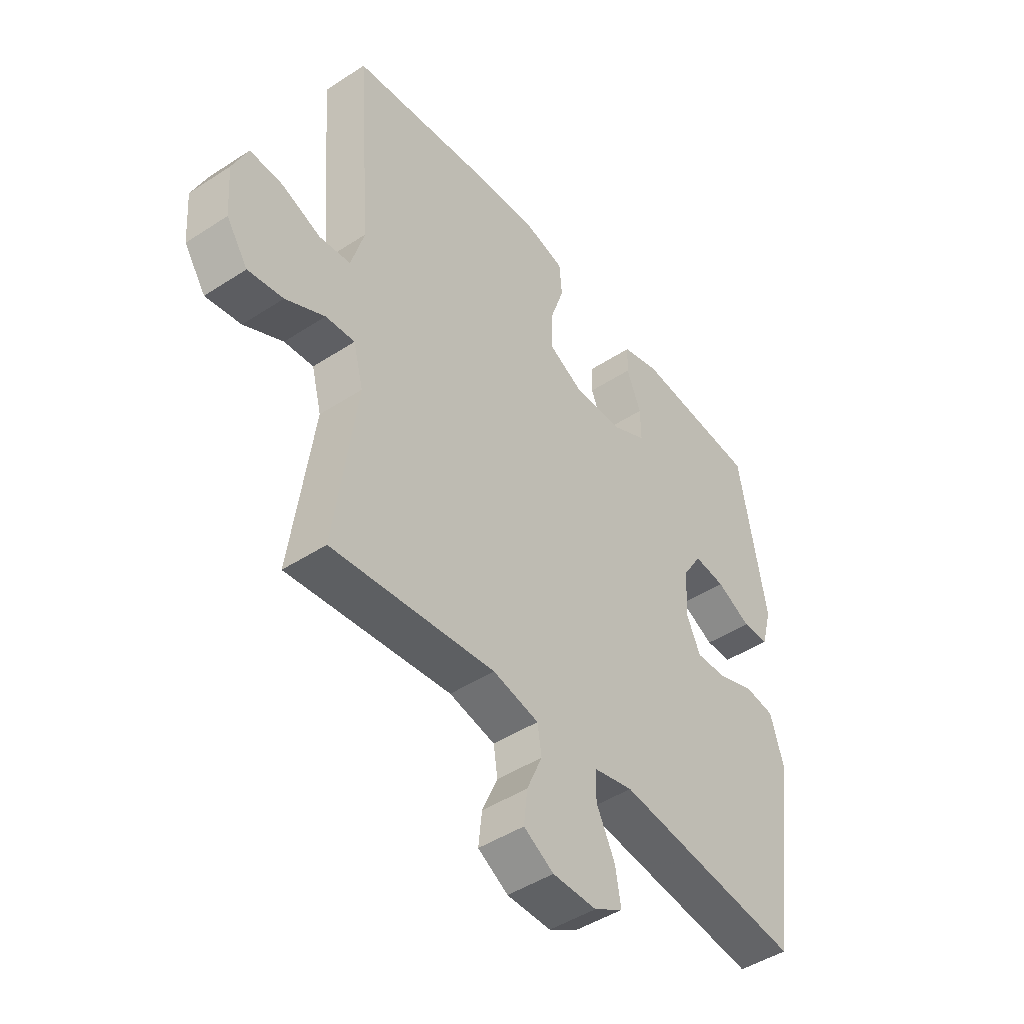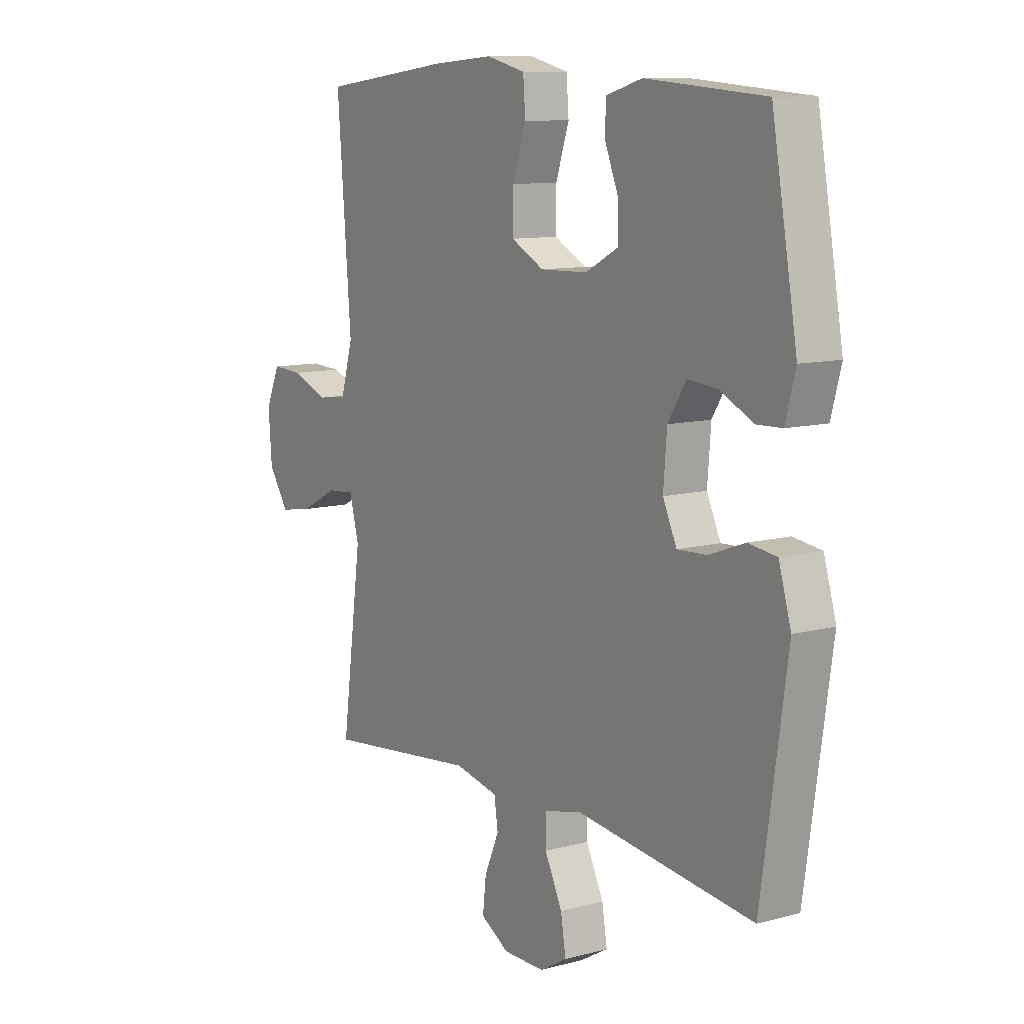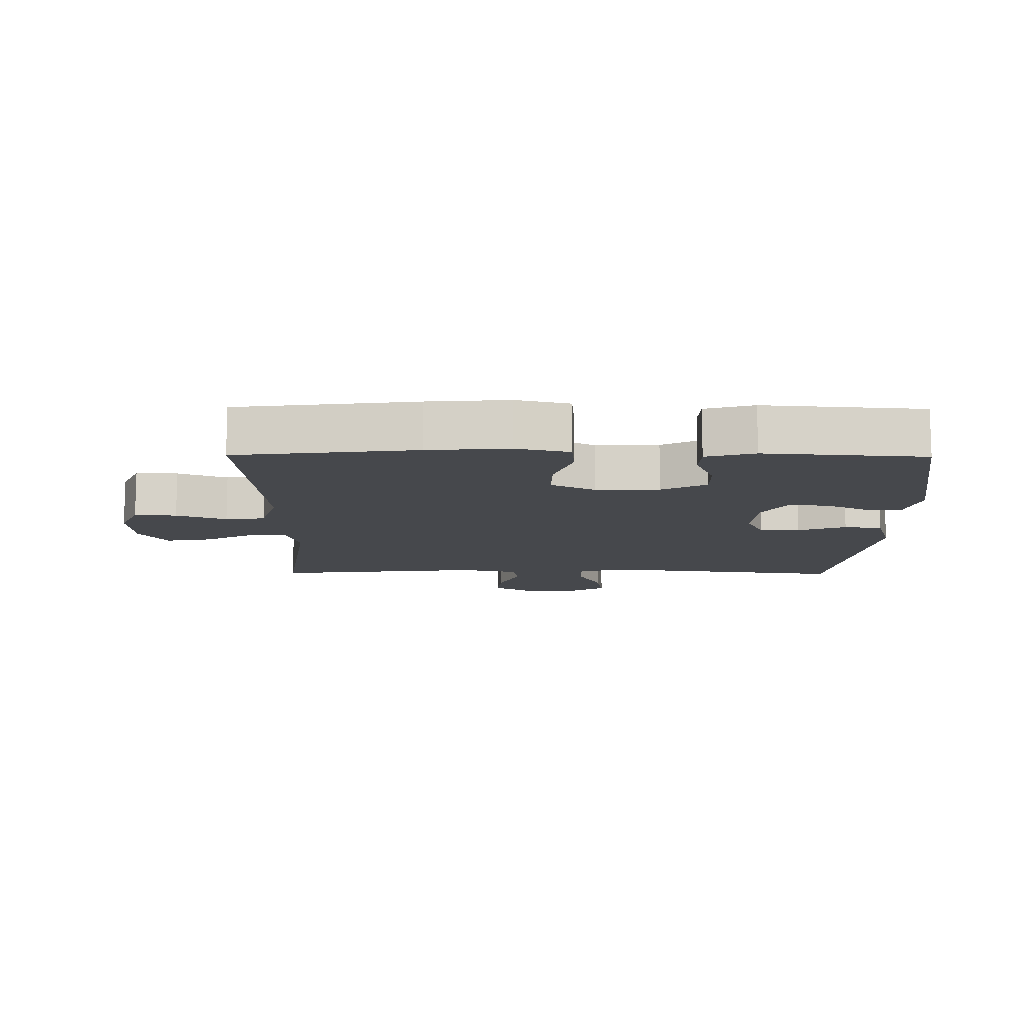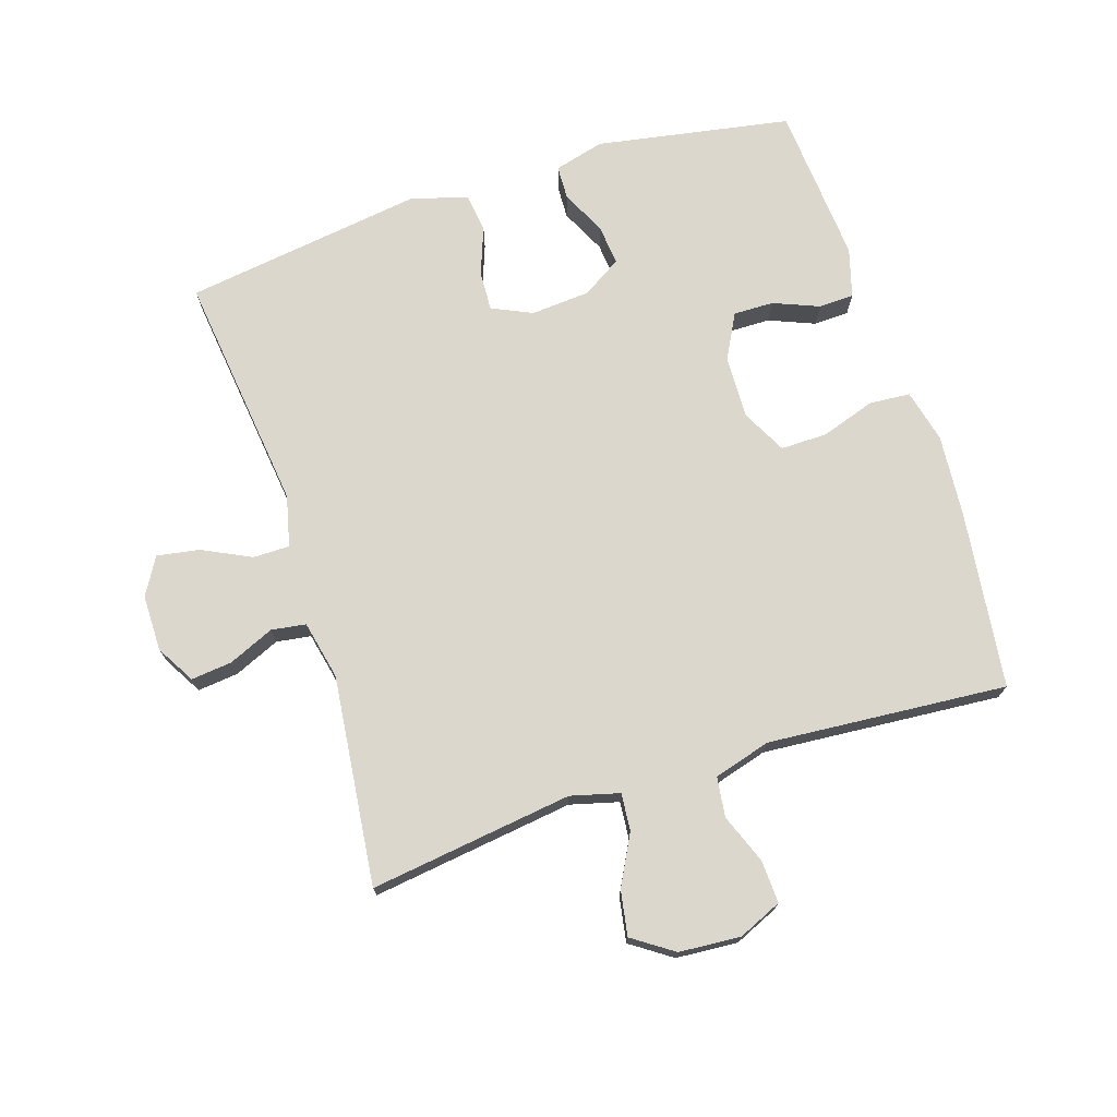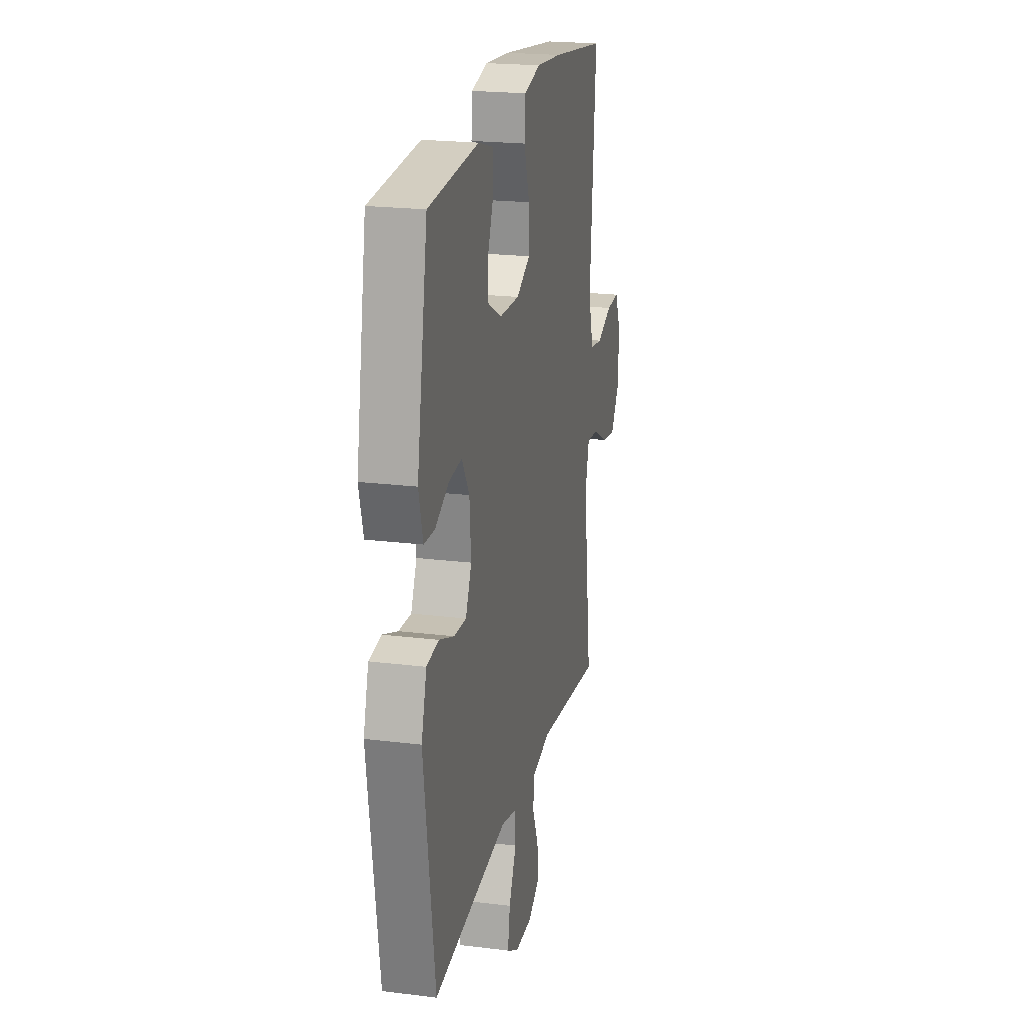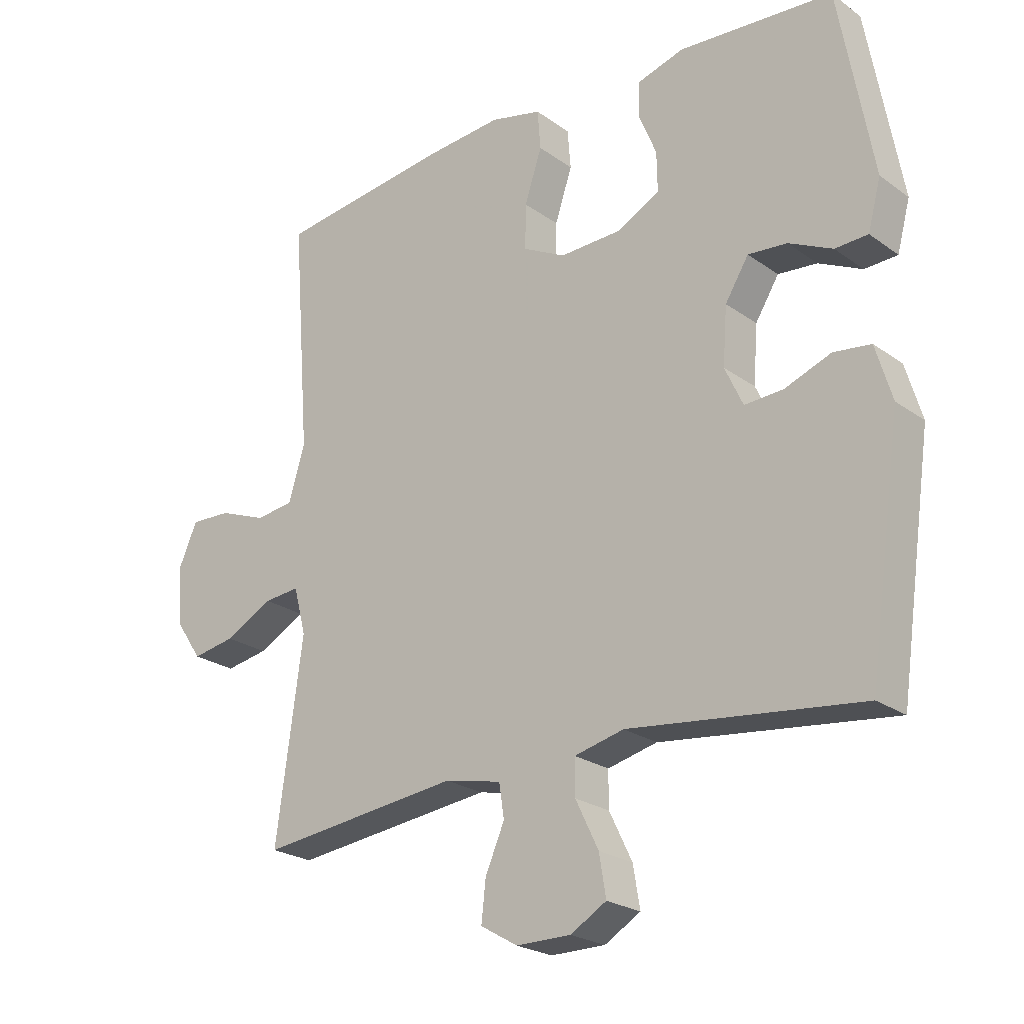
<metadata>
{"format":"obj","ext":"obj","renderer":"f3d","projection":"perspective","resolution":1024,"background":"white","views":[{"elev":-46.1,"azim":-53.2,"up":"+Z"},{"elev":10.5,"azim":56.1,"up":"+Z"},{"elev":-11.3,"azim":-0.6,"up":"+Y"},{"elev":73.0,"azim":-107.8,"up":"+Y"},{"elev":21.2,"azim":102.5,"up":"+Z"},{"elev":-23.5,"azim":40.1,"up":"+Z"}]}
</metadata>
<code>
v 0.5 0.07 0.5
v 0.554 0.07 0.196
v 0.533 0.07 0.118
v 0.48 0.07 0.116
v 0.41 0.07 0.15
v 0.347 0.07 0.156
v 0.309 0.07 0.095
v 0.302 0.07 0.003
v 0.331 0.07 -0.06
v 0.393 0.07 -0.057
v 0.468 0.07 -0.029
v 0.528 0.07 -0.037
v 0.554 0.07 -0.125
v 0.5 0.07 -0.5
v 0.126 0.07 -0.455
v 0.046 0.07 -0.474
v 0.046 0.07 -0.531
v 0.083 0.07 -0.607
v 0.094 0.07 -0.673
v 0.036 0.07 -0.707
v -0.052 0.07 -0.707
v -0.112 0.07 -0.672
v -0.105 0.07 -0.608
v -0.074 0.07 -0.537
v -0.082 0.07 -0.483
v -0.174 0.07 -0.463
v -0.5 0.07 -0.5
v -0.457 0.07 -0.183
v -0.477 0.07 -0.107
v -0.535 0.07 -0.112
v -0.613 0.07 -0.153
v -0.683 0.07 -0.165
v -0.726 0.07 -0.102
v -0.733 0.07 -0.006
v -0.703 0.07 0.062
v -0.637 0.07 0.059
v -0.559 0.07 0.029
v -0.497 0.07 0.037
v -0.471 0.07 0.126
v -0.5 0.07 0.5
v -0.221 0.07 0.535
v -0.094 0.07 0.545
v -0.011 0.07 0.525
v -0.006 0.07 0.461
v -0.034 0.07 0.377
v -0.035 0.07 0.304
v 0.034 0.07 0.268
v 0.133 0.07 0.271
v 0.203 0.07 0.308
v 0.202 0.07 0.371
v 0.173 0.07 0.442
v 0.175 0.07 0.497
v 0.251 0.07 0.519
v 0.5 0 0.5
v 0.554 0 0.196
v 0.533 0 0.118
v 0.48 0 0.116
v 0.41 0 0.15
v 0.347 0 0.156
v 0.309 0 0.095
v 0.302 0 0.003
v 0.331 0 -0.06
v 0.393 0 -0.057
v 0.468 0 -0.029
v 0.528 0 -0.037
v 0.554 0 -0.125
v 0.5 0 -0.5
v 0.126 0 -0.455
v 0.046 0 -0.474
v 0.046 0 -0.531
v 0.083 0 -0.607
v 0.094 0 -0.673
v 0.036 0 -0.707
v -0.052 0 -0.707
v -0.112 0 -0.672
v -0.105 0 -0.608
v -0.074 0 -0.537
v -0.082 0 -0.483
v -0.174 0 -0.463
v -0.5 0 -0.5
v -0.457 0 -0.183
v -0.477 0 -0.107
v -0.535 0 -0.112
v -0.613 0 -0.153
v -0.683 0 -0.165
v -0.726 0 -0.102
v -0.733 0 -0.006
v -0.703 0 0.062
v -0.637 0 0.059
v -0.559 0 0.029
v -0.497 0 0.037
v -0.471 0 0.126
v -0.5 0 0.5
v -0.221 0 0.535
v -0.094 0 0.545
v -0.011 0 0.525
v -0.006 0 0.461
v -0.034 0 0.377
v -0.035 0 0.304
v 0.034 0 0.268
v 0.133 0 0.271
v 0.203 0 0.308
v 0.202 0 0.371
v 0.173 0 0.442
v 0.175 0 0.497
v 0.251 0 0.519
f 50 51 52 53
f 49 50 53 1
f 42 43 44 45
f 42 45 46
f 39 40 41 42
f 38 39 42 46
f 34 35 36 37
f 34 37 38
f 33 34 38
f 30 31 32 33
f 29 30 33 38
f 28 29 38 46
f 26 27 28 46
f 21 22 23 24
f 19 20 21 24
f 17 18 19 24
f 16 17 24 25
f 15 16 25 26
f 13 14 15
f 10 11 12 13
f 9 10 13 15
f 8 9 15 26
f 2 3 4 5
f 49 1 2 5
f 48 49 5 6
f 8 26 46 47
f 7 8 47 48
f 6 7 48
f 106 105 104 103
f 54 106 103 102
f 98 97 96 95
f 99 98 95
f 95 94 93 92
f 99 95 92 91
f 90 89 88 87
f 91 90 87
f 91 87 86
f 86 85 84 83
f 91 86 83 82
f 99 91 82 81
f 99 81 80 79
f 77 76 75 74
f 77 74 73 72
f 77 72 71 70
f 78 77 70 69
f 79 78 69 68
f 68 67 66
f 66 65 64 63
f 68 66 63 62
f 79 68 62 61
f 58 57 56 55
f 58 55 54 102
f 59 58 102 101
f 100 99 79 61
f 101 100 61 60
f 101 60 59
f 1 54 55 2
f 2 55 56 3
f 3 56 57 4
f 4 57 58 5
f 5 58 59 6
f 6 59 60 7
f 7 60 61 8
f 8 61 62 9
f 9 62 63 10
f 10 63 64 11
f 11 64 65 12
f 12 65 66 13
f 13 66 67 14
f 14 67 68 15
f 15 68 69 16
f 16 69 70 17
f 17 70 71 18
f 18 71 72 19
f 19 72 73 20
f 20 73 74 21
f 21 74 75 22
f 22 75 76 23
f 23 76 77 24
f 24 77 78 25
f 25 78 79 26
f 26 79 80 27
f 27 80 81 28
f 28 81 82 29
f 29 82 83 30
f 30 83 84 31
f 31 84 85 32
f 32 85 86 33
f 33 86 87 34
f 34 87 88 35
f 35 88 89 36
f 36 89 90 37
f 37 90 91 38
f 38 91 92 39
f 39 92 93 40
f 40 93 94 41
f 41 94 95 42
f 42 95 96 43
f 43 96 97 44
f 44 97 98 45
f 45 98 99 46
f 46 99 100 47
f 47 100 101 48
f 48 101 102 49
f 49 102 103 50
f 50 103 104 51
f 51 104 105 52
f 52 105 106 53
f 53 106 54 1

</code>
